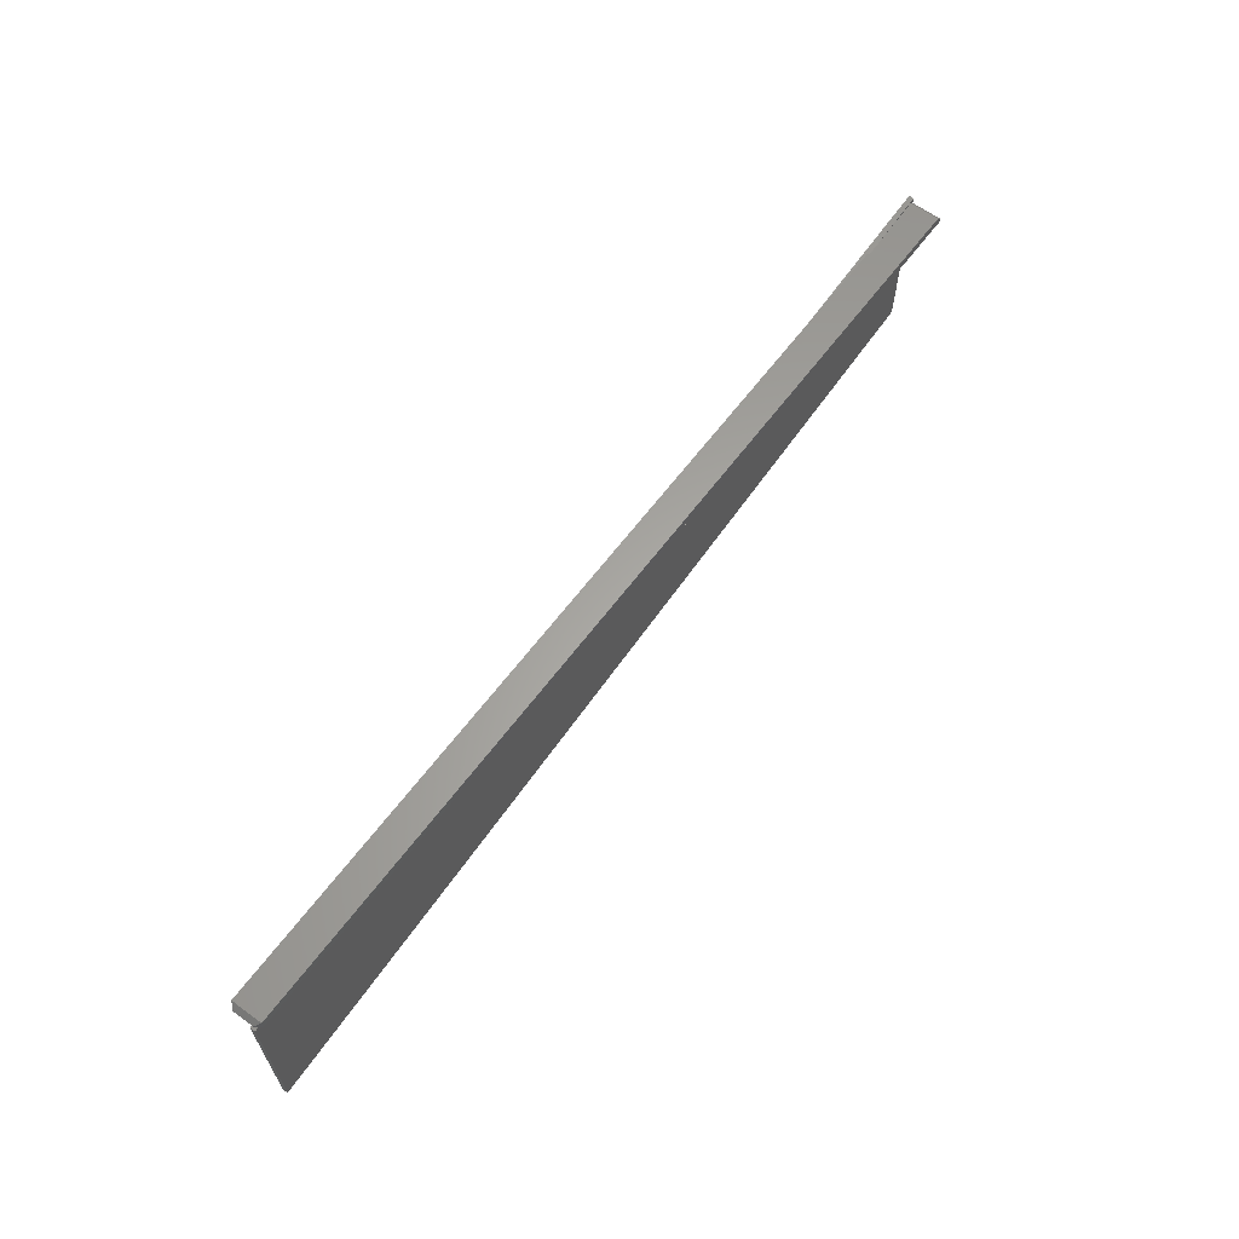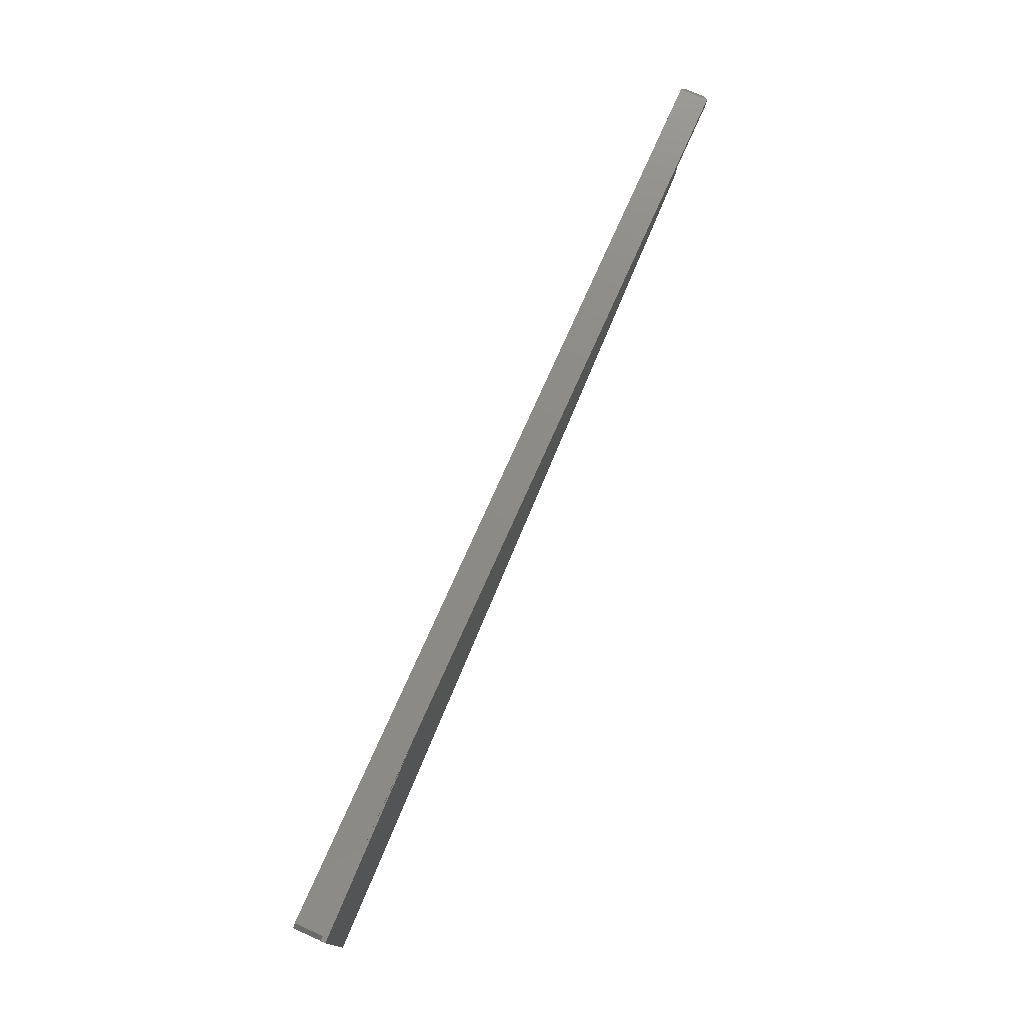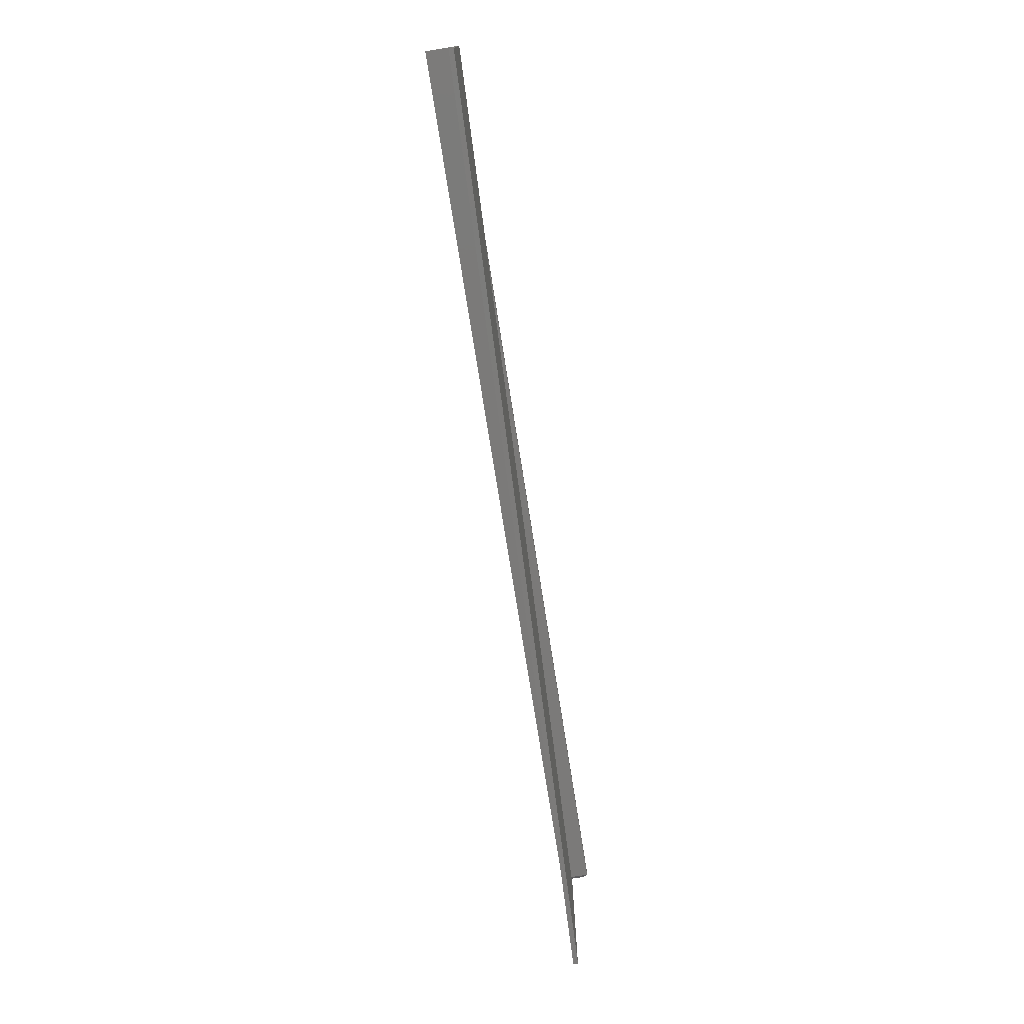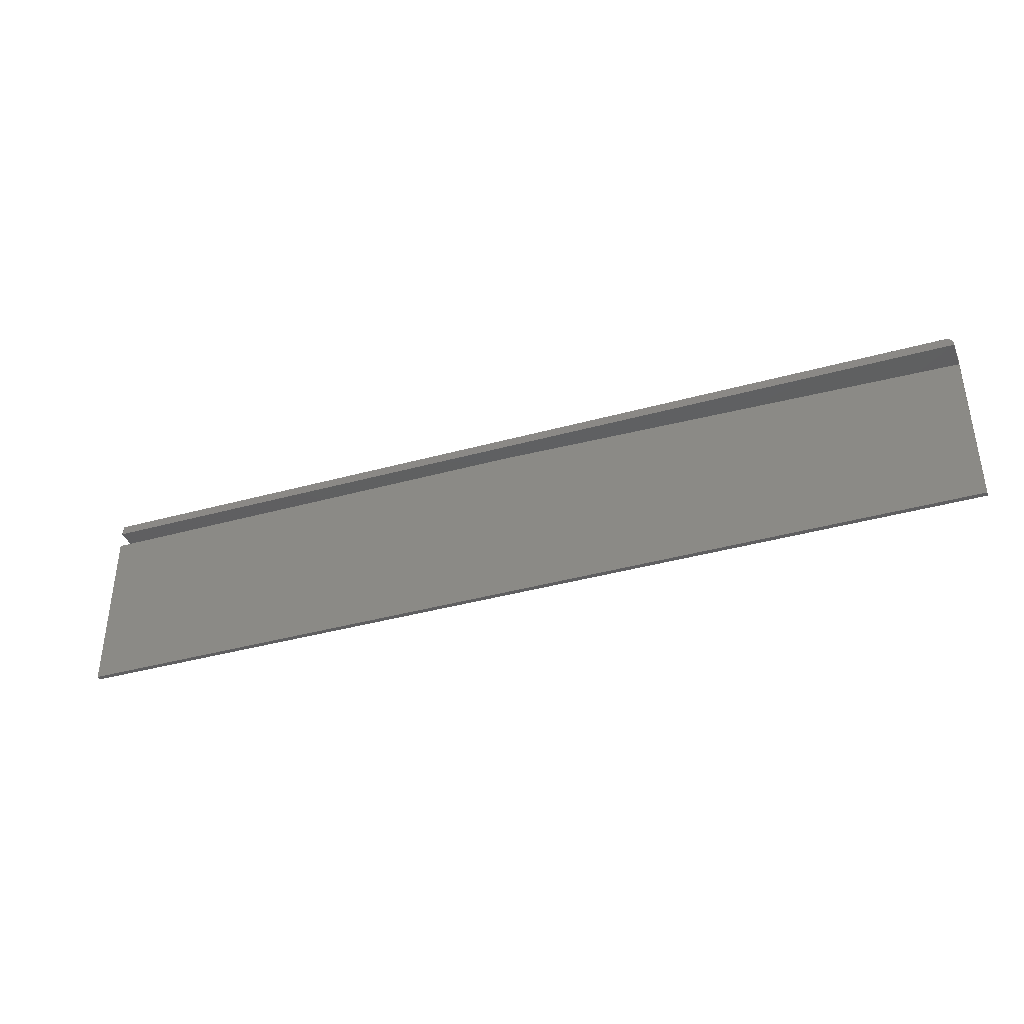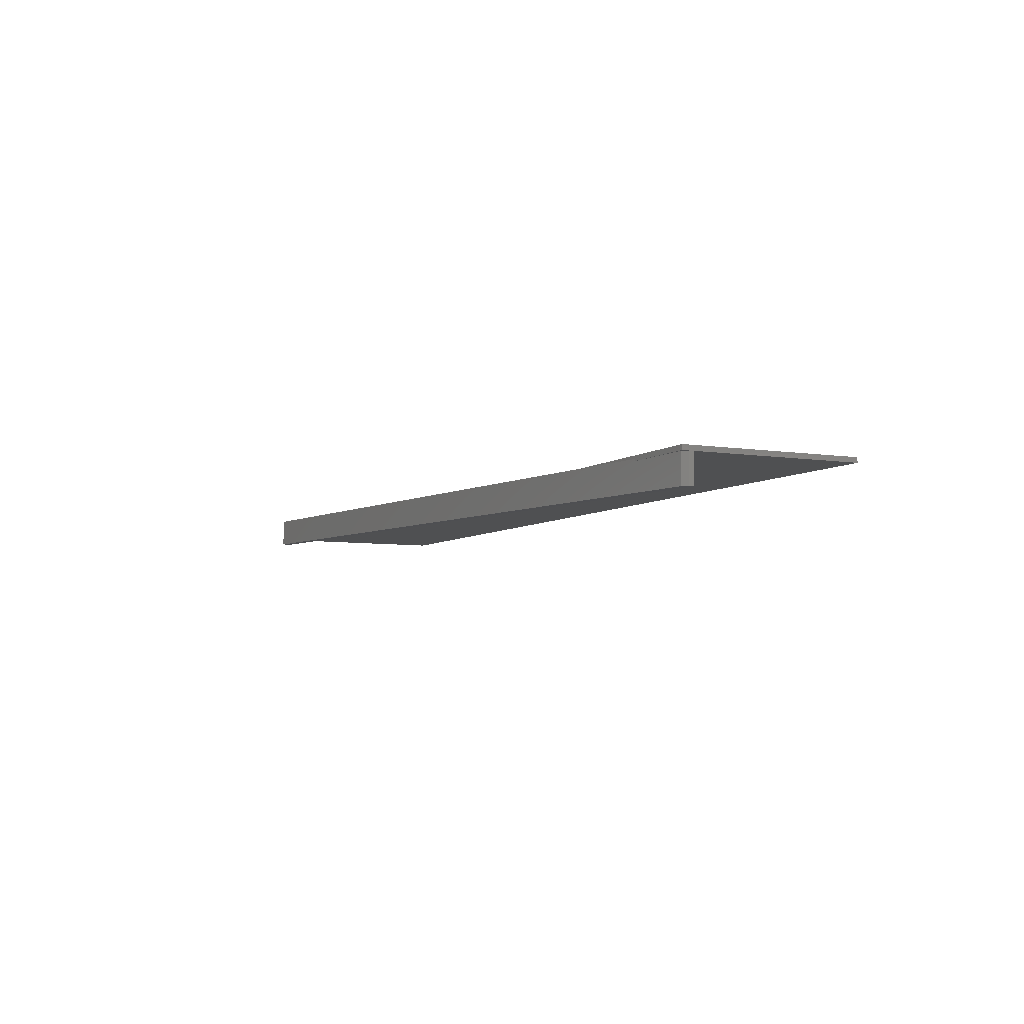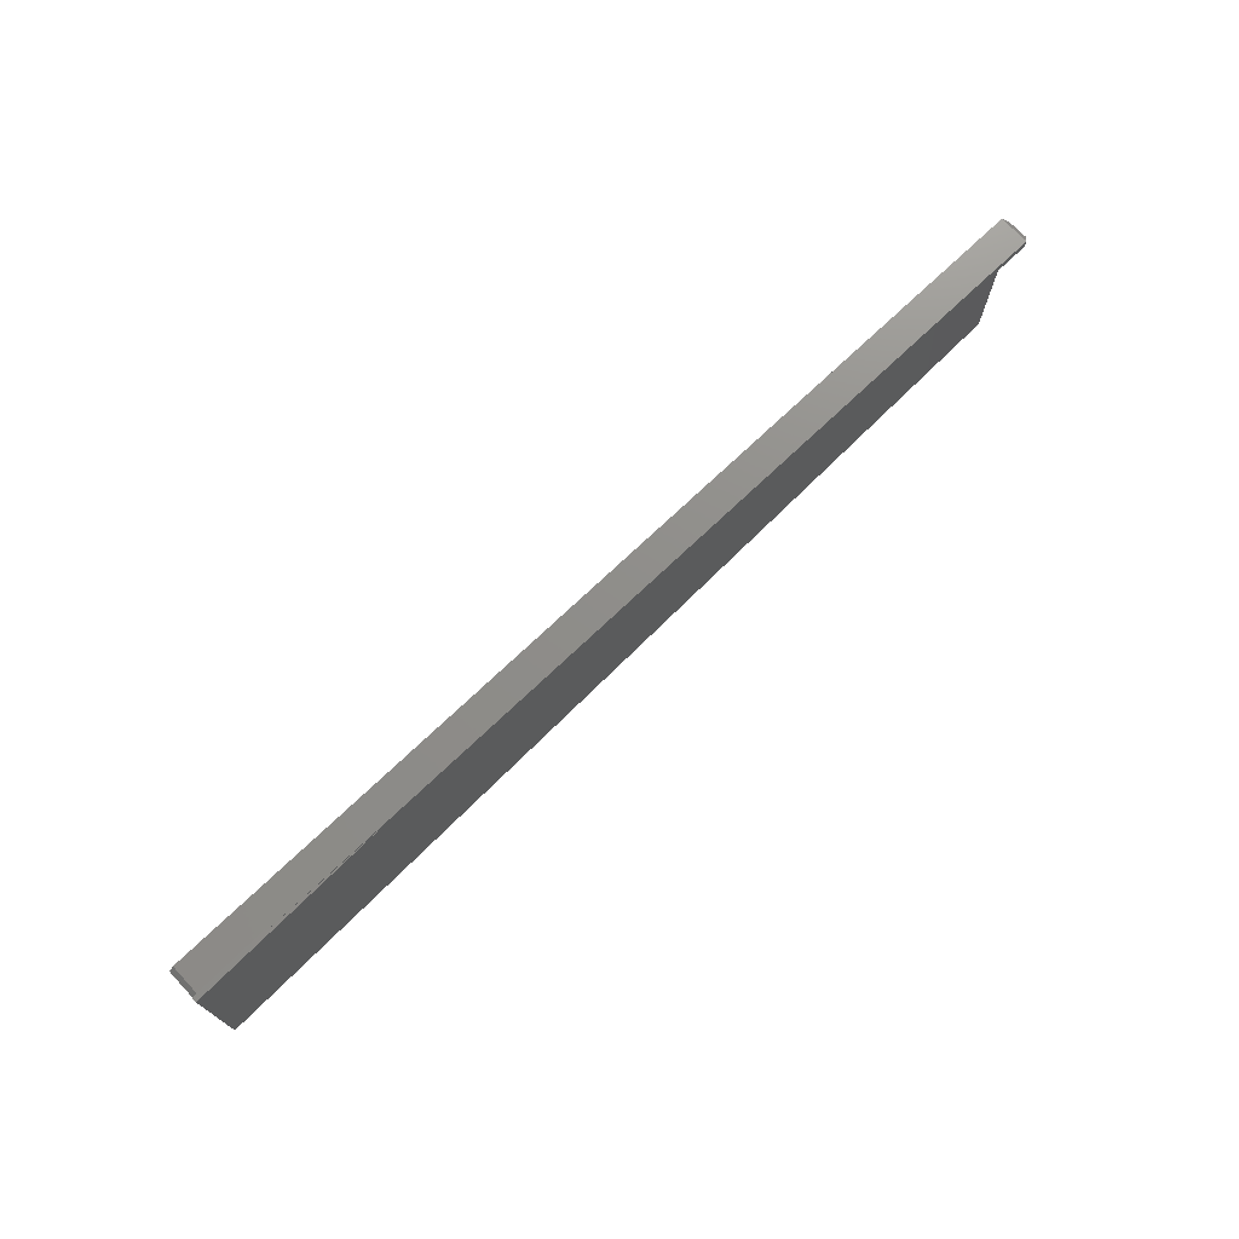
<metadata>
{"format":"stl","ext":"stl","renderer":"f3d","projection":"perspective","resolution":1024,"background":"white","views":[{"elev":63.2,"azim":124.9,"up":"+Y"},{"elev":75.1,"azim":-67.3,"up":"+Y"},{"elev":-74.8,"azim":-82.5,"up":"+Y"},{"elev":-39.3,"azim":-160.9,"up":"+Y"},{"elev":-6.0,"azim":-116.5,"up":"+Z"},{"elev":72.4,"azim":-44.7,"up":"+Y"}]}
</metadata>
<code>
# stl→obj: 27 verts, 50 faces
v -0.7422 0.1408 0
v -0.6294 0.1436 0
v -0.741 0.1408 -0.04667
v 0.7424 0.1772 -0.01025
v -0.6294 0.1436 0.00296
v 0.7413 0.1772 0.03661
v -0.7487 0.1328 -0.04686
v 0.7428 0.1615 -0.01024
v -0.7485 0.1248 -0.04685
v -0.7496 0.1248 9.51e-06
v -0.7498 0.1328 4.705e-06
v -0.75 0.1406 0
v -0.75 0.1436 0
v -0.75 0.1436 0.007812
v -0.75 -0.1406 0
v -0.75 -0.1406 0.007812
v 0.7502 0.1696 -0.002245
v 0.7495 0.1696 0.029
v 0.7417 0.1615 0.03662
v 0.01402 0.1436 0.007812
v -0.4318 0.1326 0.007812
v 0.01421 0.1436 0
v -0.4318 0.1436 0.007812
v 0.75 0.1436 0.007812
v 0.75 0.1436 0
v 0.75 -0.1406 0
v 0.75 -0.1406 0.007812
f 1 2 3
f 4 3 2
f 4 2 5
f 4 5 6
f 4 7 3
f 4 8 7
f 7 8 9
f 10 11 9
f 9 11 7
f 11 12 1
f 12 2 1
f 13 2 12
f 12 14 13
f 12 11 14
f 10 15 16
f 10 16 14
f 10 14 11
f 11 1 7
f 7 1 3
f 8 4 17
f 18 6 19
f 20 19 21
f 20 22 19
f 22 10 9
f 22 9 8
f 22 8 19
f 19 8 18
f 18 8 17
f 6 18 4
f 4 18 17
f 5 23 6
f 6 23 21
f 6 21 19
f 24 25 20
f 20 25 22
f 13 5 2
f 13 14 5
f 5 14 23
f 22 25 10
f 10 25 26
f 10 26 15
f 14 21 23
f 21 24 20
f 27 24 16
f 16 24 21
f 16 21 14
f 27 26 24
f 24 26 25
f 16 15 27
f 27 15 26

</code>
